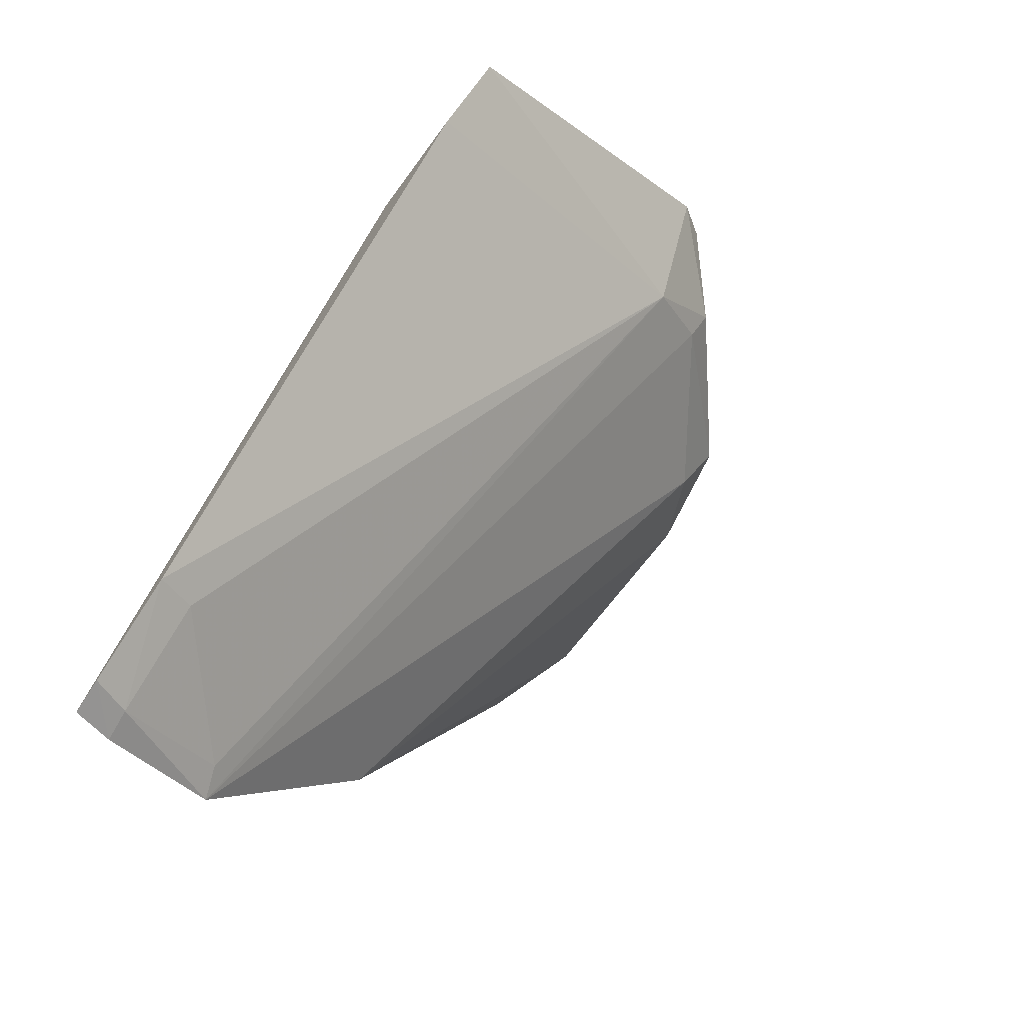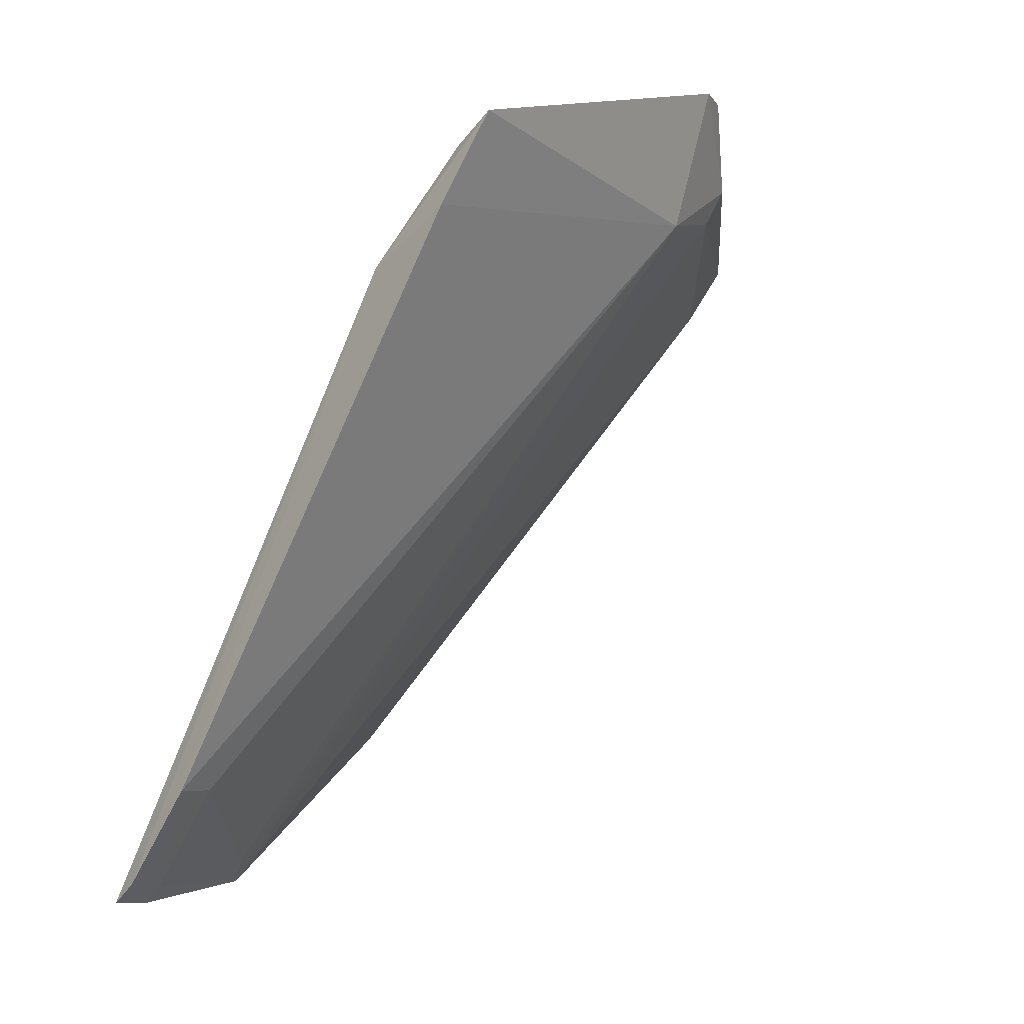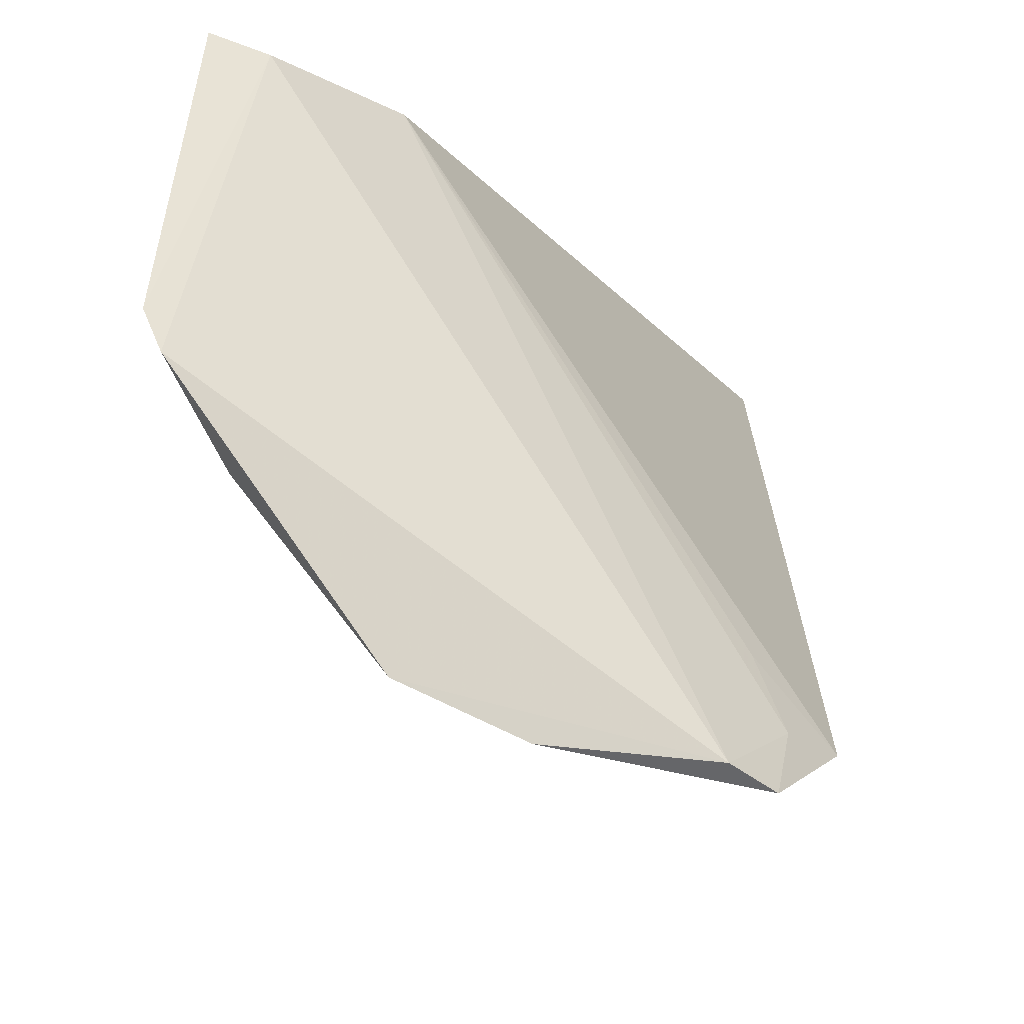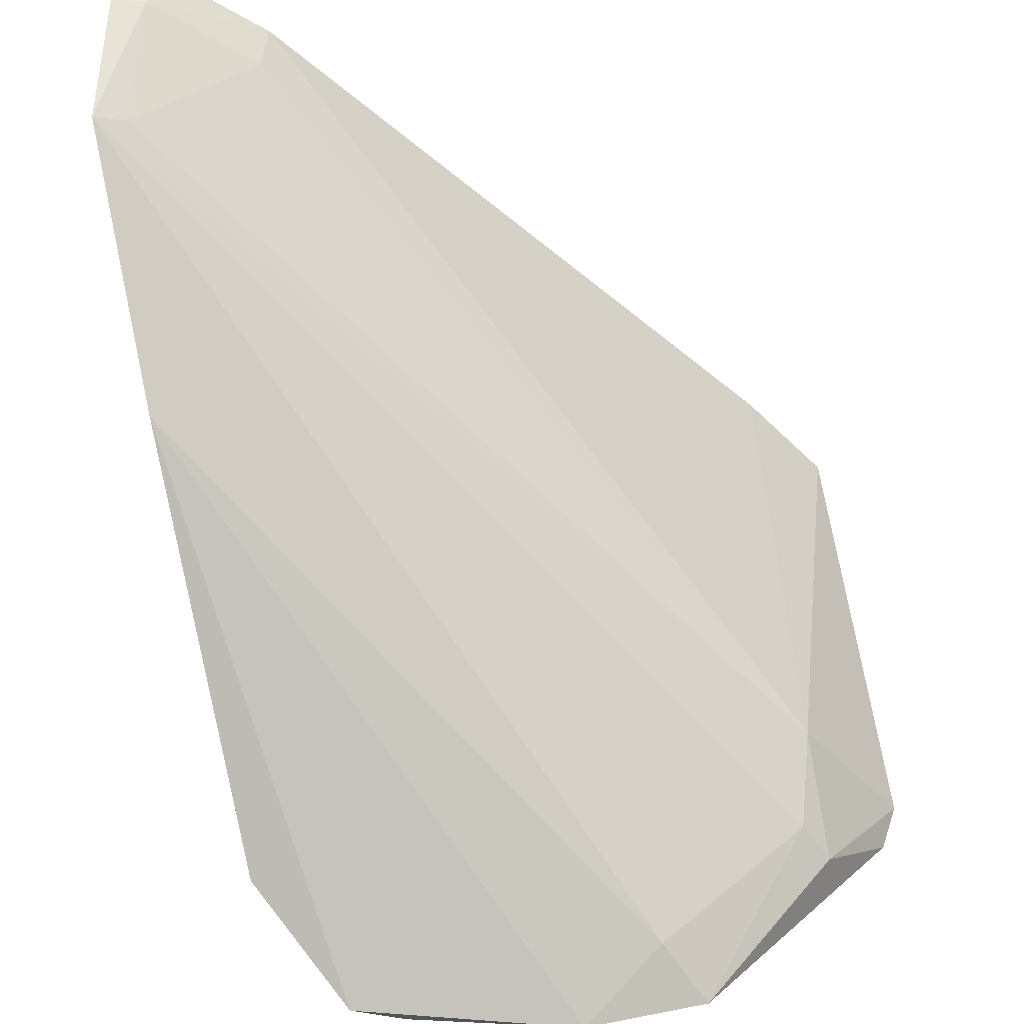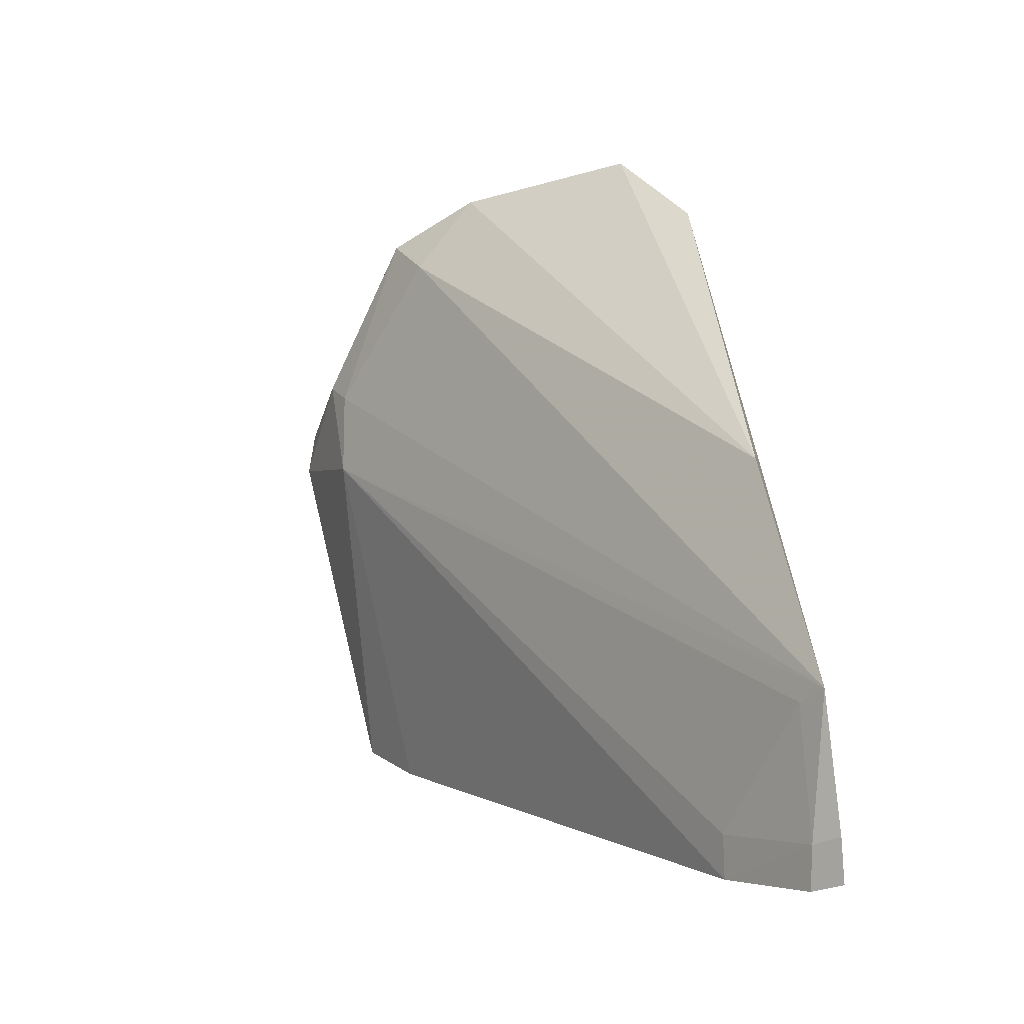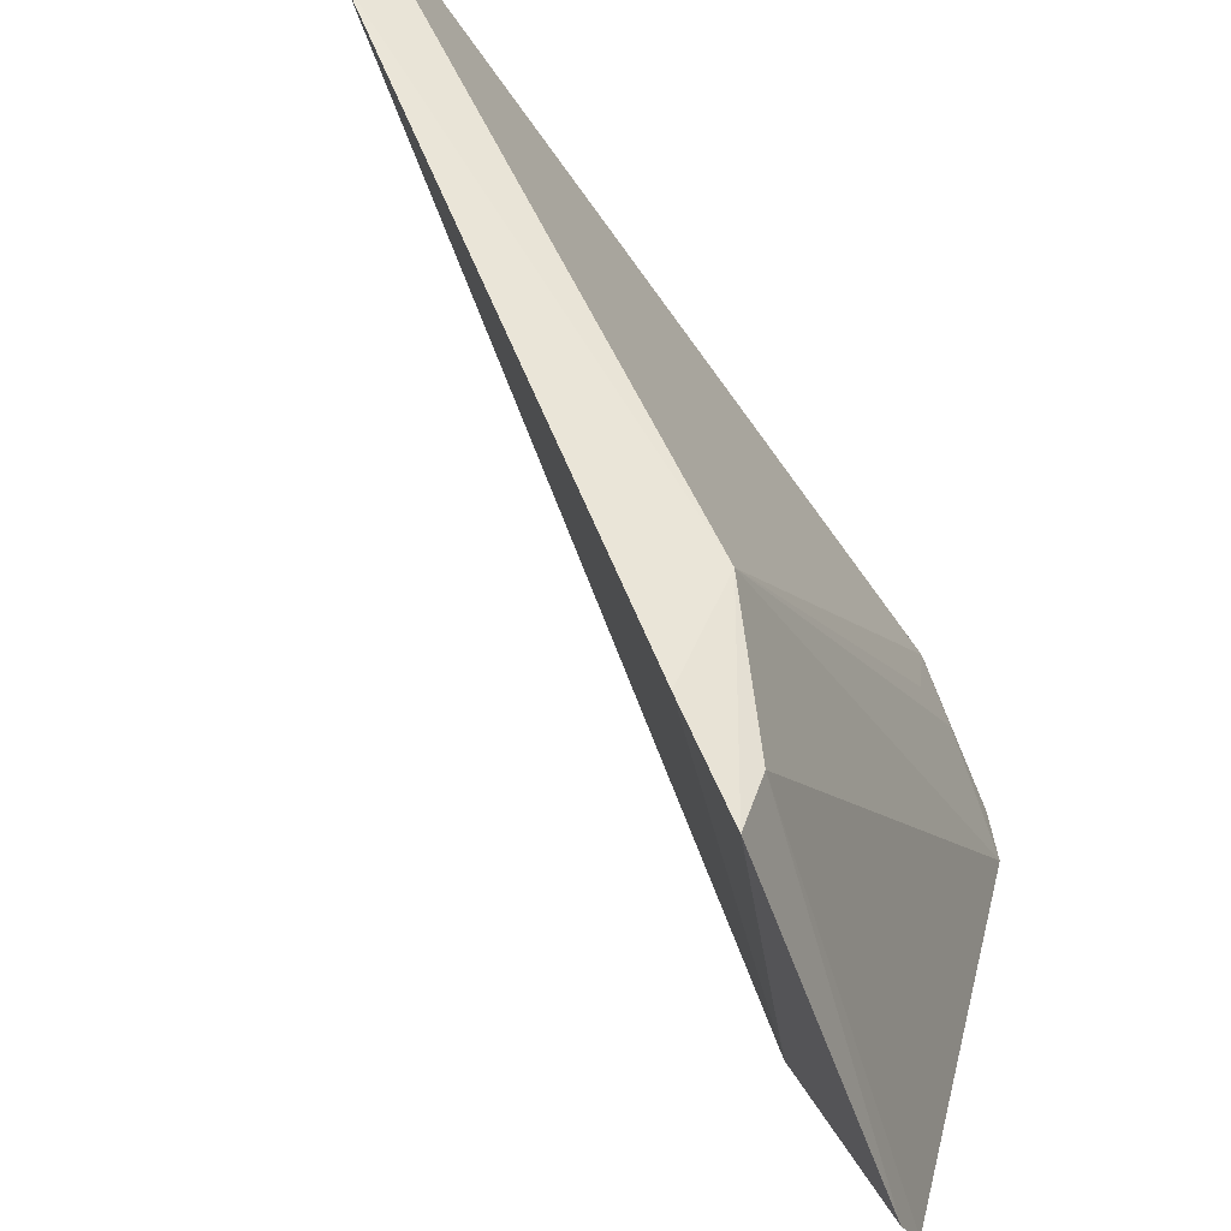
<metadata>
{"format":"obj","ext":"obj","renderer":"f3d","projection":"perspective","resolution":1024,"background":"white","views":[{"elev":-55.4,"azim":-138.4,"up":"+Z"},{"elev":-17.7,"azim":-138.7,"up":"+Z"},{"elev":-23.8,"azim":0.8,"up":"+Y"},{"elev":-50.6,"azim":-165.1,"up":"+Y"},{"elev":-78.6,"azim":12.4,"up":"+Z"},{"elev":56.5,"azim":-53.6,"up":"+Y"}]}
</metadata>
<code>
v -0.1246 -0.06596 0.09995
v -0.07251 -0.08678 0.06772
v -0.1086 -0.02776 0.07163
v -0.07435 -0.02634 0.01061
v -0.1051 -0.08613 0.08547
v -0.1248 -0.02687 0.08348
v -0.08243 -0.09228 0.08254
v -0.1202 -0.06341 0.08539
v -0.07294 -0.06374 0.03362
v -0.1196 -0.02576 0.07457
v -0.07699 -0.08685 0.0736
v -0.1196 -0.02803 0.08173
v -0.09727 -0.0924 0.08754
v -0.12 -0.07275 0.09298
v -0.1263 -0.06189 0.09915
v -0.07222 -0.04431 0.01494
v -0.08511 -0.02526 0.02071
v -0.07842 -0.0935 0.07877
v -0.07948 -0.07937 0.0715
v -0.1078 -0.0886 0.09161
v -0.1183 -0.07167 0.08912
v -0.07371 -0.03089 0.01115
v -0.0775 -0.02571 0.01213
v -0.08433 -0.02964 0.02149
v -0.07646 -0.03017 0.01252
v -0.07468 -0.04286 0.0169
f 3 2 4
f 10 6 3
f 10 8 6
f 11 3 7
f 12 1 7
f 12 7 3
f 12 3 6
f 13 5 9
f 15 6 8
f 15 12 6
f 15 1 12
f 15 14 1
f 15 8 14
f 16 2 9
f 16 9 5
f 17 10 3
f 17 8 10
f 18 11 7
f 18 2 11
f 18 7 13
f 18 13 9
f 18 9 2
f 19 11 2
f 19 2 3
f 19 3 11
f 20 13 7
f 20 7 1
f 20 1 14
f 20 5 13
f 21 14 8
f 21 20 14
f 21 5 20
f 21 16 5
f 21 8 16
f 22 4 2
f 22 2 16
f 23 17 3
f 23 3 4
f 23 4 22
f 24 8 17
f 25 23 22
f 25 22 16
f 25 24 17
f 25 17 23
f 26 16 8
f 26 8 24
f 26 25 16
f 26 24 25

</code>
